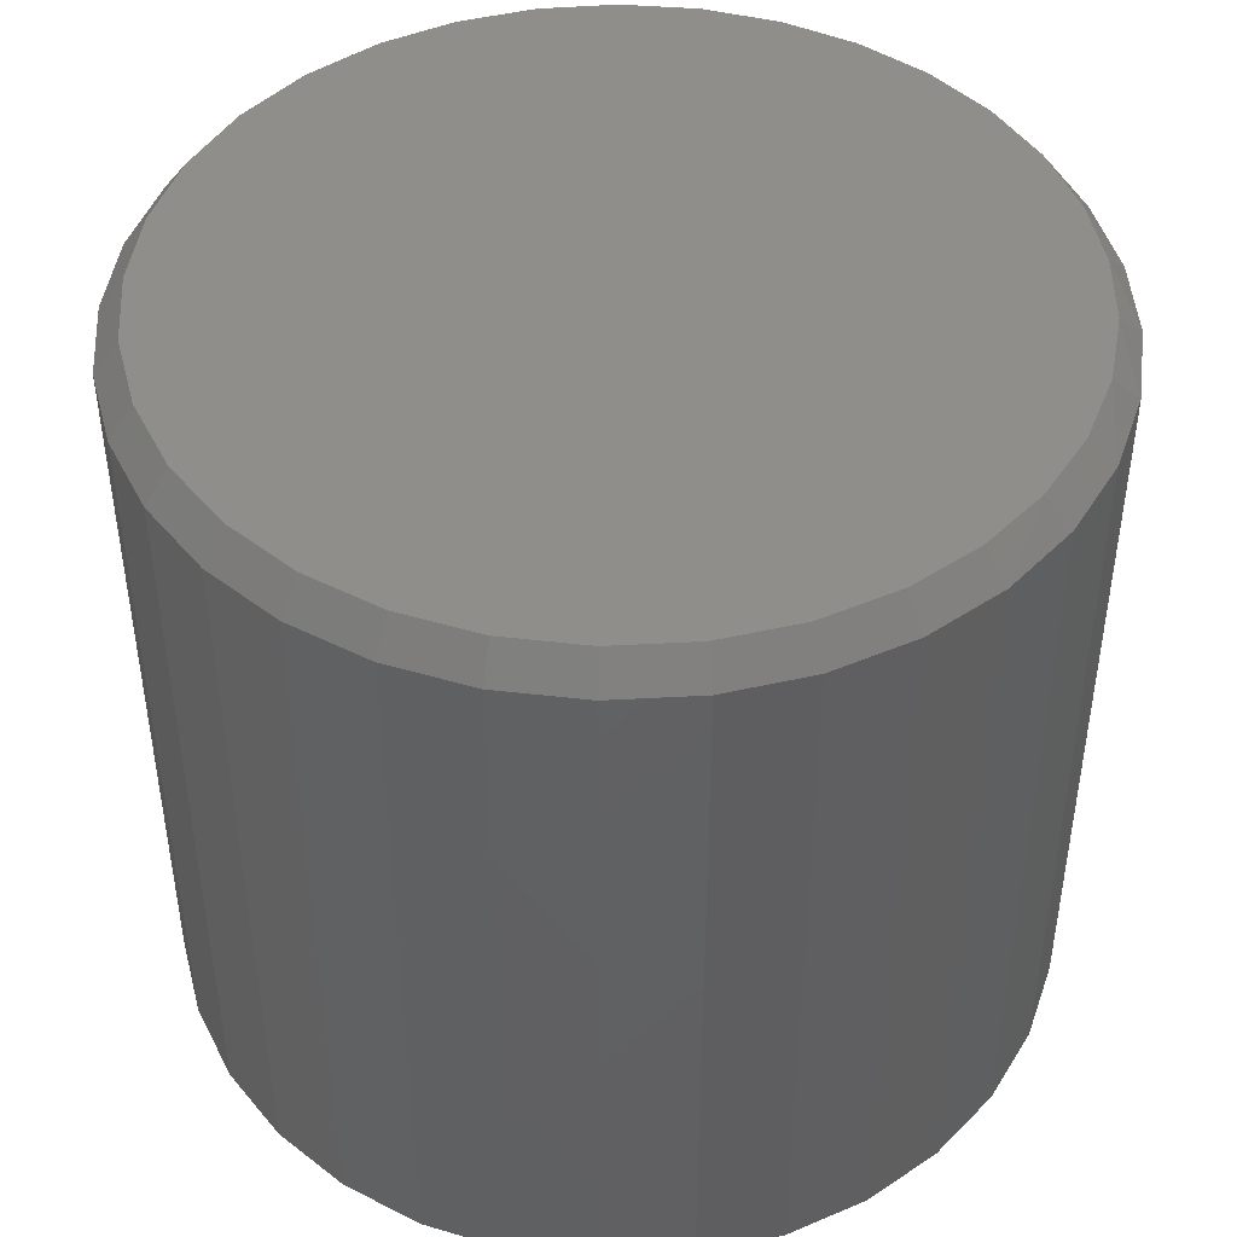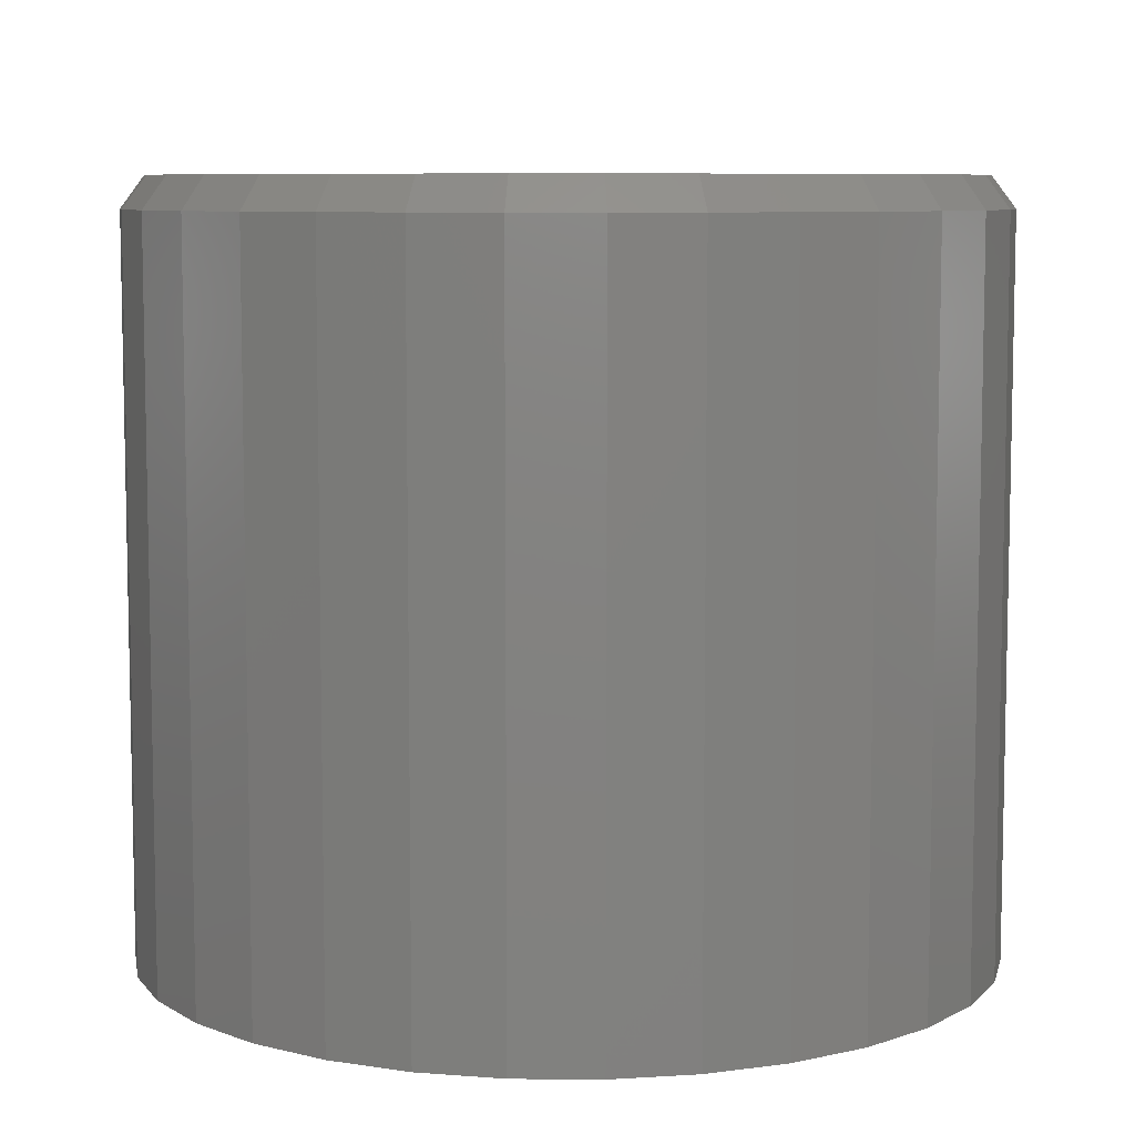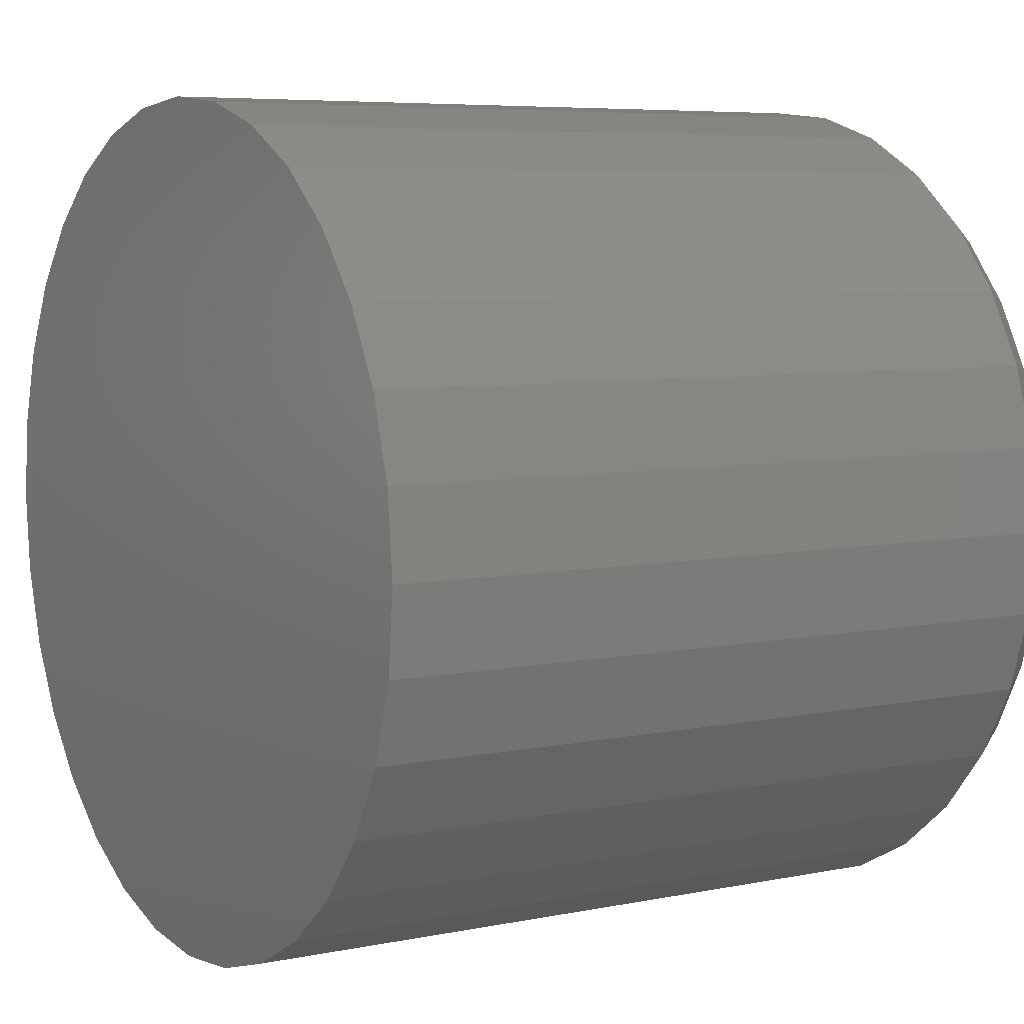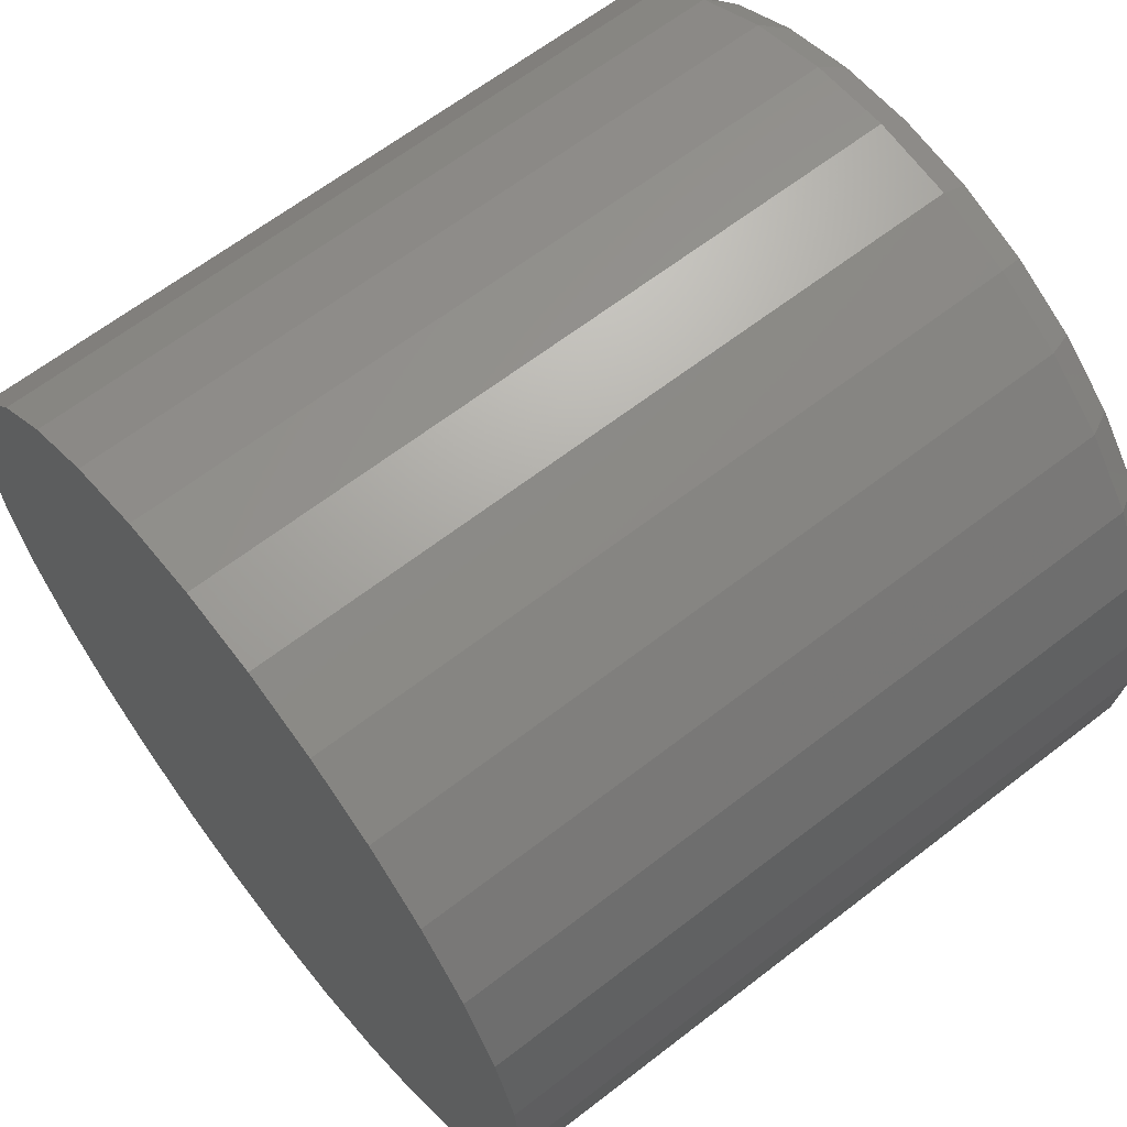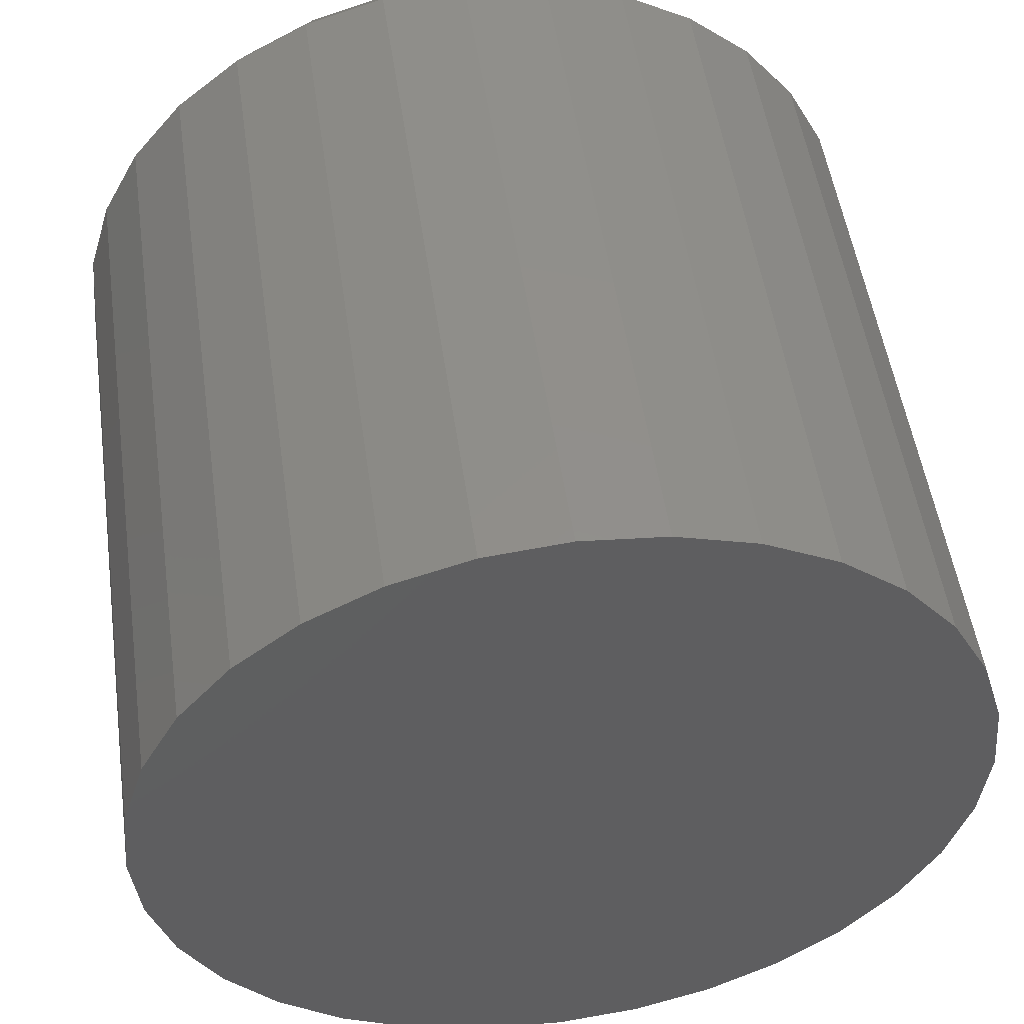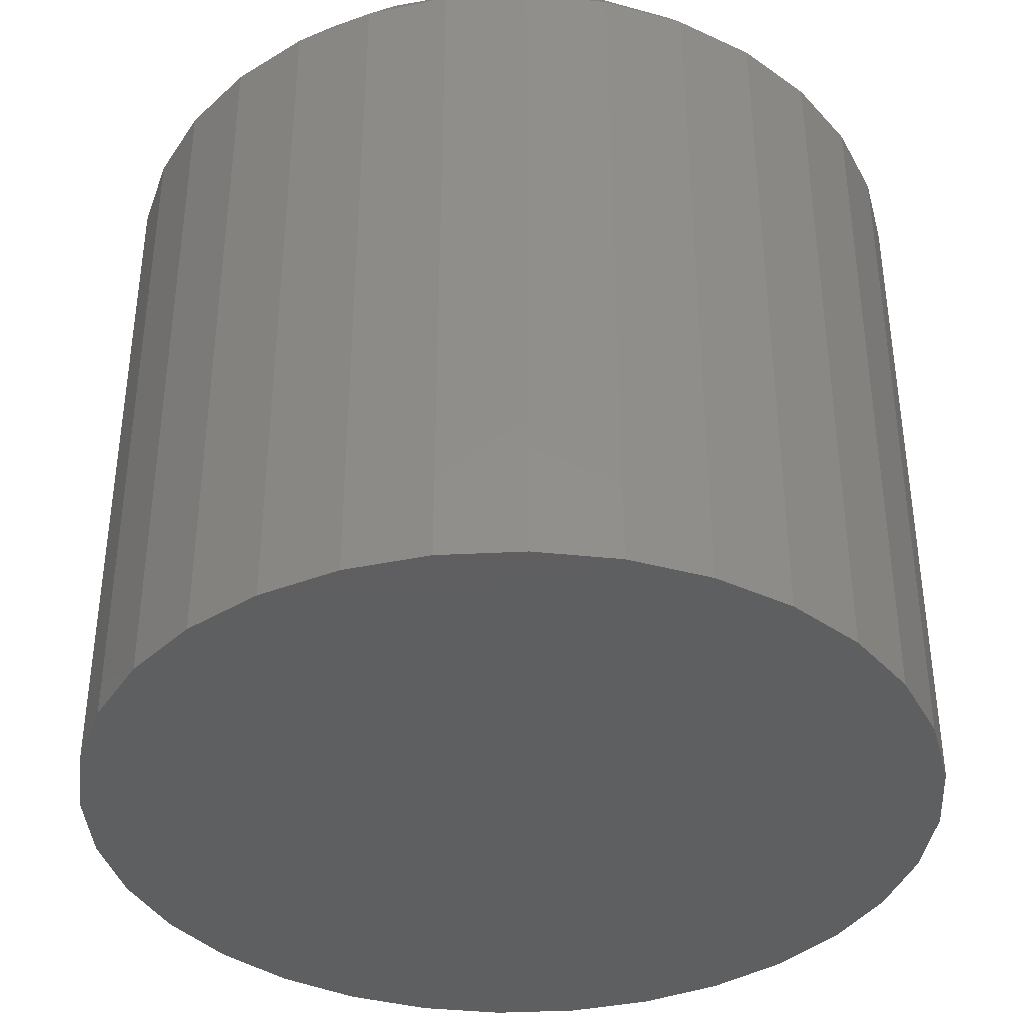
<metadata>
{"format":"stl","ext":"stl","renderer":"f3d","projection":"perspective","resolution":1024,"background":"white","views":[{"elev":45.4,"azim":58.3,"up":"+Y"},{"elev":7.7,"azim":-15.6,"up":"+Y"},{"elev":6.3,"azim":58.5,"up":"+Z"},{"elev":64.0,"azim":52.0,"up":"+Z"},{"elev":51.1,"azim":-8.1,"up":"+Z"},{"elev":-38.3,"azim":-114.5,"up":"+Y"}]}
</metadata>
<code>
# stl→obj: 97 verts, 190 faces
v 0.006579 7.012e-17 0.3976
v 0.08415 7.873e-17 0.39
v -0.07099 6.151e-17 0.39
v 0.04327 7.419e-17 -0.3959
v -0.03011 6.605e-17 -0.3959
v 0.1154 8.22e-17 -0.3824
v -0.1022 5.804e-17 -0.3824
v -0.1707 5.044e-17 -0.3559
v 0.1838 8.98e-17 -0.3559
v -0.233 4.352e-17 -0.3173
v 0.2462 9.672e-17 -0.3173
v -0.2873 3.75e-17 -0.2679
v 0.3004 1.027e-16 -0.2679
v -0.3315 3.259e-17 -0.2093
v 0.3446 1.077e-16 -0.2093
v -0.3642 2.896e-17 -0.1436
v 0.3773 1.113e-16 -0.1436
v -0.3843 2.673e-17 -0.07306
v 0.3974 1.135e-16 -0.07306
v -0.391 2.598e-17 2.289e-07
v 0.4042 1.143e-16 -5.869e-17
v -0.3834 2.682e-17 0.07757
v 0.3966 1.134e-16 0.07757
v -0.3608 2.934e-17 0.1522
v 0.3739 1.109e-16 0.1522
v -0.324 3.341e-17 0.2209
v 0.3372 1.068e-16 0.2209
v -0.2746 3.89e-17 0.2812
v 0.2877 1.013e-16 0.2812
v -0.2143 4.559e-17 0.3306
v 0.2275 9.464e-17 0.3306
v -0.1456 5.323e-17 0.3673
v 0.1587 8.701e-17 0.3673
v 0.4276 -0.03125 -1.676e-16
v 0.4276 -0.75 -6.446e-17
v 0.4195 -0.03125 -0.08214
v 0.4195 -0.75 -0.08214
v 0.3956 -0.03125 -0.1611
v 0.3956 -0.75 -0.1611
v 0.3567 -0.03125 -0.2339
v 0.3567 -0.75 -0.2339
v 0.3043 -0.03125 -0.2977
v 0.3043 -0.75 -0.2977
v 0.2405 -0.03125 -0.3501
v 0.2405 -0.75 -0.3501
v 0.1677 -0.03125 -0.389
v 0.1677 -0.75 -0.389
v 0.08872 -0.03125 -0.413
v 0.08872 -0.75 -0.413
v 0.006579 -0.03125 -0.4211
v 0.006579 -0.75 -0.4211
v -0.07556 -0.03125 -0.413
v -0.07556 -0.75 -0.413
v -0.1546 -0.03125 -0.389
v -0.1546 -0.75 -0.389
v -0.2273 -0.03125 -0.3501
v -0.2273 -0.75 -0.3501
v -0.2912 -0.03125 -0.2977
v -0.2912 -0.75 -0.2977
v -0.3435 -0.03125 -0.2339
v -0.3435 -0.75 -0.2339
v -0.3824 -0.03125 -0.1611
v -0.3824 -0.75 -0.1611
v -0.4064 -0.03125 -0.08214
v -0.4064 -0.75 -0.08214
v -0.4145 -0.03125 3.867e-17
v -0.4145 -0.75 3.867e-17
v -0.4064 -0.03125 0.08214
v -0.4064 -0.75 0.08214
v -0.3824 -0.03125 0.1611
v -0.3824 -0.75 0.1611
v -0.3435 -0.03125 0.2339
v -0.3435 -0.75 0.2339
v -0.2912 -0.03125 0.2977
v -0.2912 -0.75 0.2977
v -0.2273 -0.03125 0.3501
v -0.2273 -0.75 0.3501
v -0.1546 -0.03125 0.389
v -0.1546 -0.75 0.389
v -0.07556 -0.03125 0.413
v -0.07556 -0.75 0.413
v 0.006579 -0.03125 0.4211
v 0.006579 -0.75 0.4211
v 0.08872 -0.03125 0.413
v 0.08872 -0.75 0.413
v 0.1677 -0.03125 0.389
v 0.1677 -0.75 0.389
v 0.2405 -0.03125 0.3501
v 0.2405 -0.75 0.3501
v 0.3043 -0.03125 0.2977
v 0.3043 -0.75 0.2977
v 0.3567 -0.03125 0.2339
v 0.3567 -0.75 0.2339
v 0.3956 -0.03125 0.1611
v 0.3956 -0.75 0.1611
v 0.4195 -0.03125 0.08214
v 0.4195 -0.75 0.08214
f 1 2 3
f 4 5 6
f 5 7 6
f 6 7 8
f 6 8 9
f 9 8 10
f 9 10 11
f 11 10 12
f 11 12 13
f 13 12 14
f 13 14 15
f 15 14 16
f 15 16 17
f 17 16 18
f 17 18 19
f 19 18 20
f 19 20 21
f 21 20 22
f 21 22 23
f 23 22 24
f 23 24 25
f 25 24 26
f 25 26 27
f 27 26 28
f 27 28 29
f 29 28 30
f 29 30 31
f 31 30 32
f 31 32 33
f 33 32 3
f 33 3 2
f 34 35 36
f 36 35 37
f 36 37 38
f 38 37 39
f 38 39 40
f 40 39 41
f 40 41 42
f 42 41 43
f 42 43 44
f 44 43 45
f 44 45 46
f 46 45 47
f 46 47 48
f 48 47 49
f 48 49 50
f 50 49 51
f 50 51 52
f 52 51 53
f 52 53 54
f 54 53 55
f 54 55 56
f 56 55 57
f 56 57 58
f 58 57 59
f 58 59 60
f 60 59 61
f 60 61 62
f 62 61 63
f 62 63 64
f 64 63 65
f 64 65 66
f 66 65 67
f 66 67 68
f 68 67 69
f 68 69 70
f 70 69 71
f 70 71 72
f 72 71 73
f 72 73 74
f 74 73 75
f 74 75 76
f 76 75 77
f 76 77 78
f 78 77 79
f 78 79 80
f 80 79 81
f 80 81 82
f 82 81 83
f 82 83 84
f 84 83 85
f 84 85 86
f 86 85 87
f 86 87 88
f 88 87 89
f 88 89 90
f 90 89 91
f 90 91 92
f 92 91 93
f 92 93 94
f 94 93 95
f 94 95 96
f 96 95 97
f 96 97 34
f 34 97 35
f 33 86 31
f 31 86 88
f 31 88 29
f 29 88 90
f 29 90 27
f 27 90 92
f 27 92 25
f 25 92 94
f 25 94 23
f 23 94 96
f 23 96 21
f 21 96 34
f 78 32 76
f 76 32 30
f 76 30 74
f 74 30 28
f 74 28 72
f 72 28 26
f 72 26 70
f 70 26 24
f 70 24 68
f 68 24 22
f 68 22 66
f 66 22 20
f 32 78 3
f 3 78 80
f 3 80 1
f 1 80 82
f 1 82 2
f 2 82 84
f 2 84 33
f 33 84 86
f 12 58 60
f 8 54 56
f 8 56 10
f 56 58 10
f 10 58 12
f 7 52 54
f 7 54 8
f 5 50 52
f 5 52 7
f 48 4 6
f 48 50 4
f 4 50 5
f 9 44 46
f 9 46 6
f 46 48 6
f 11 42 44
f 11 44 9
f 40 42 13
f 13 42 11
f 66 20 64
f 64 20 18
f 64 18 62
f 62 18 16
f 62 16 60
f 60 16 14
f 60 14 12
f 21 34 19
f 19 34 36
f 19 36 17
f 17 36 38
f 17 38 15
f 15 38 40
f 15 40 13
f 81 85 83
f 85 81 87
f 87 81 79
f 87 79 89
f 89 79 77
f 89 77 91
f 91 77 75
f 91 75 93
f 93 75 73
f 93 73 95
f 95 73 71
f 95 71 97
f 97 71 69
f 97 69 35
f 35 69 67
f 35 67 37
f 37 67 65
f 37 65 39
f 39 65 63
f 39 63 41
f 41 63 61
f 41 61 43
f 43 61 59
f 43 59 45
f 45 59 57
f 45 57 47
f 47 57 55
f 47 55 49
f 49 55 53
f 49 53 51

</code>
